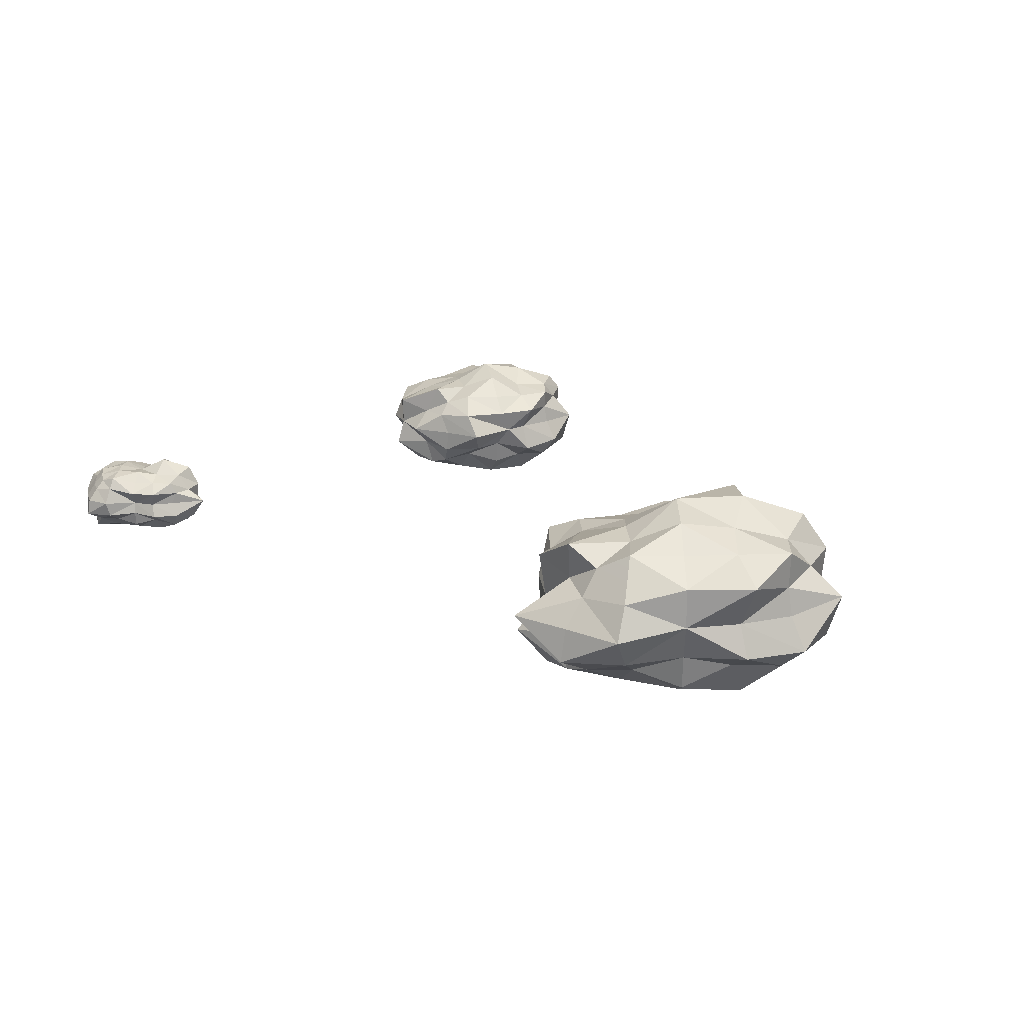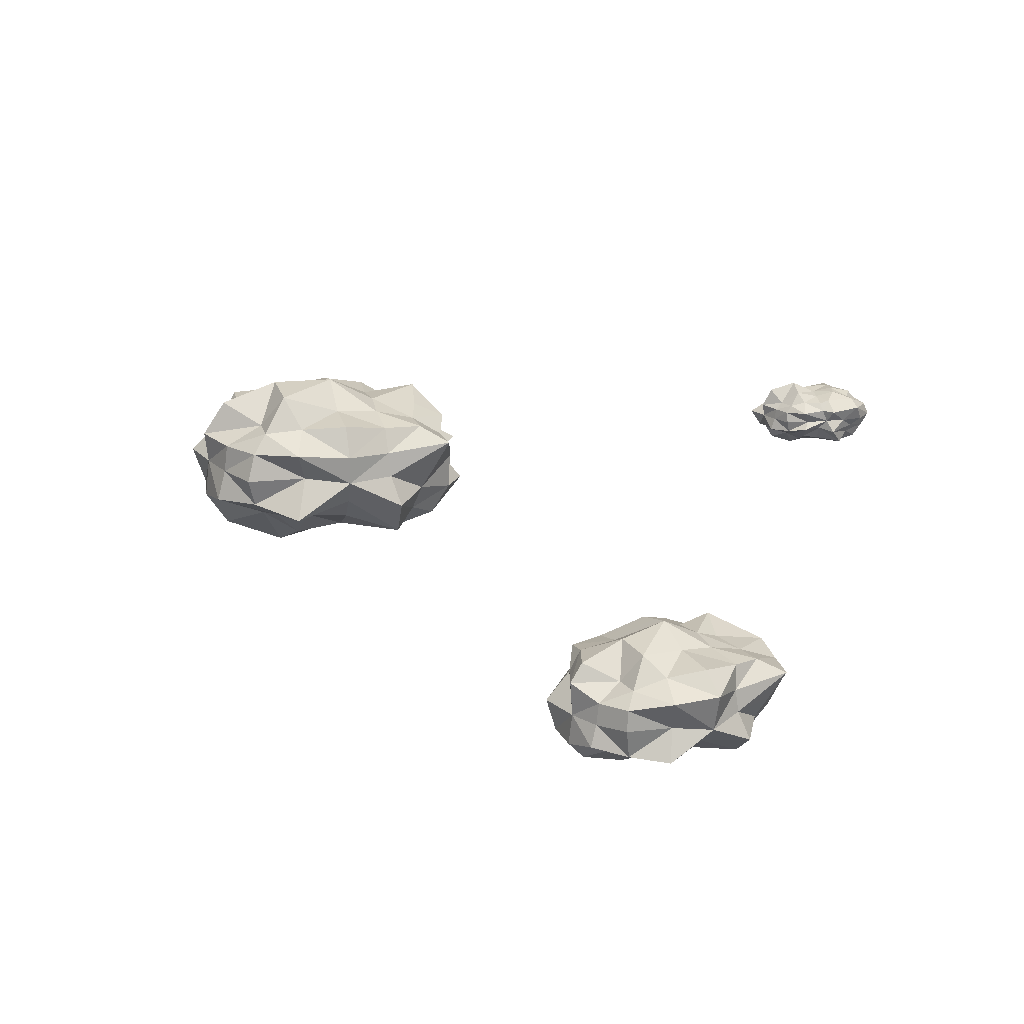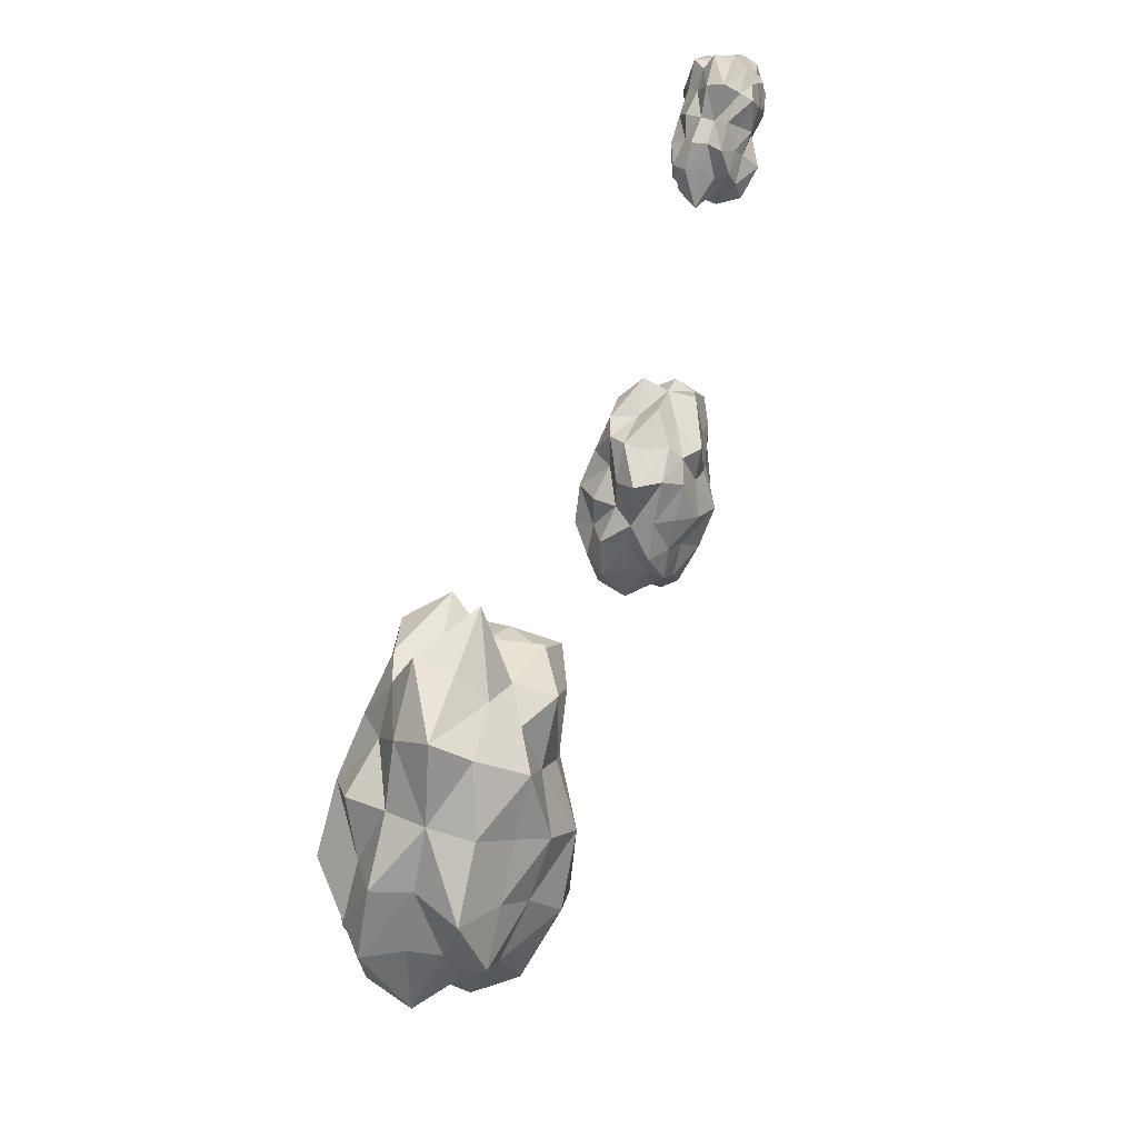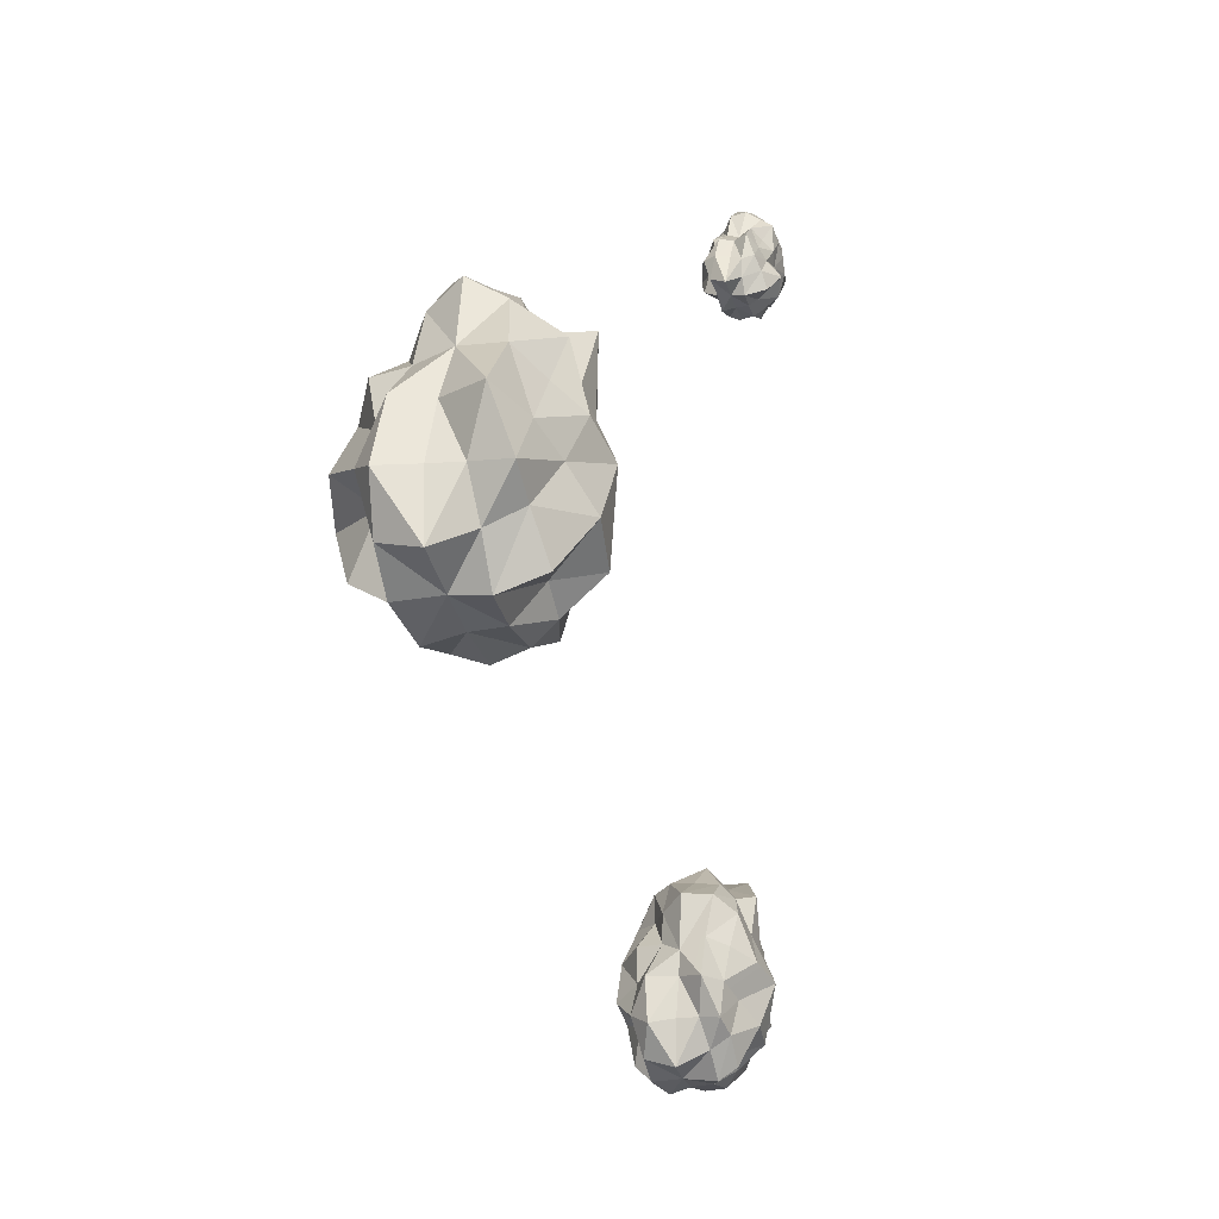
<metadata>
{"format":"obj","ext":"obj","renderer":"f3d","projection":"perspective","resolution":1024,"background":"white","views":[{"elev":19.4,"azim":42.6,"up":"+Y"},{"elev":21.2,"azim":-151.5,"up":"+Y"},{"elev":54.4,"azim":107.9,"up":"+Z"},{"elev":-8.2,"azim":107.9,"up":"+Z"}]}
</metadata>
<code>
o pCube5_clouds
v 2.285 2.44 3.119
v 2.217 2.57 3.177
v 2.331 2.524 2.986
v 2.281 2.606 2.986
v 2.334 2.422 3.301
v 2.312 2.55 3.313
v 2.274 2.698 3.348
v 2.156 2.698 3.225
v 2.172 2.698 3.02
v 2.496 2.376 3.397
v 2.461 2.585 3.392
v 2.621 2.485 3.439
v 2.58 2.556 3.574
v 2.442 2.698 3.467
v 2.587 2.698 3.551
v 2.464 2.81 3.389
v 2.364 2.857 3.271
v 2.612 2.814 3.468
v 2.634 2.892 3.398
v 2.519 2.913 3.319
v 2.42 2.934 3.237
v 2.188 2.843 2.941
v 2.199 2.817 3.206
v 2.372 2.909 3.095
v 2.285 2.928 2.986
v 2.515 2.977 2.986
v 2.5 2.925 2.804
v 2.591 2.98 3.11
v 2.76 2.943 2.986
v 2.678 2.928 2.876
v 2.574 2.893 2.734
v 2.686 2.967 3.225
v 2.771 2.936 3.369
v 2.851 2.962 3.109
v 2.918 2.877 3.199
v 3.001 2.938 2.986
v 2.953 3.059 2.843
v 3.075 2.884 3.094
v 3.231 2.889 2.987
v 3.192 2.94 2.846
v 3.168 2.984 2.681
v 2.739 2.899 2.661
v 2.835 2.995 2.693
v 3.012 2.861 2.641
v 2.869 2.862 2.578
v 3.058 2.789 2.58
v 2.9 2.788 2.524
v 3.241 2.803 2.628
v 3.228 2.677 2.637
v 3.068 2.677 2.57
v 2.88 2.677 2.509
v 3.275 2.787 2.784
v 3.273 2.784 2.949
v 3.417 2.677 2.714
v 3.243 2.677 2.987
v 3.325 2.514 2.772
v 3.211 2.549 2.652
v 3.302 2.551 2.987
v 3.244 2.436 2.96
v 3.137 2.451 2.863
v 3.14 2.41 2.704
v 2.87 2.563 2.541
v 3.09 2.553 2.538
v 2.954 2.487 2.683
v 2.868 2.509 2.63
v 2.829 2.417 2.756
v 2.749 2.473 2.699
v 2.957 2.333 2.84
v 2.76 2.386 2.986
v 2.68 2.408 2.878
v 2.608 2.459 2.78
v 3.049 2.361 2.986
v 3.063 2.477 3.09
v 2.858 2.368 3.119
v 2.946 2.441 3.237
v 2.675 2.388 3.26
v 2.575 2.32 3.122
v 2.77 2.482 3.332
v 2.352 2.431 2.848
v 2.463 2.377 2.986
v 2.821 2.565 3.469
v 2.961 2.572 3.257
v 2.949 2.677 3.235
v 2.8 2.698 3.502
v 3.17 2.554 3.171
v 3.128 2.677 3.155
v 3.205 2.81 3.188
v 2.991 2.796 3.297
v 2.783 2.836 3.426
v 2.668 2.606 2.553
v 2.568 2.598 2.727
v 2.48 2.699 2.728
v 2.677 2.677 2.63
v 2.385 2.578 2.71
v 2.32 2.698 2.841
v 2.395 2.811 2.725
v 2.52 2.821 2.696
v 2.685 2.8 2.549
f 1 2 3
f 3 2 4
f 5 6 1
f 1 6 2
f 6 7 2
f 2 7 8
f 2 8 4
f 4 8 9
f 5 10 6
f 6 10 11
f 10 12 11
f 11 12 13
f 11 13 14
f 14 13 15
f 6 11 7
f 7 11 14
f 14 16 7
f 7 16 17
f 15 18 14
f 14 18 16
f 18 19 16
f 16 19 20
f 16 20 17
f 17 20 21
f 9 8 22
f 22 8 23
f 8 7 23
f 23 7 17
f 23 17 24
f 24 17 21
f 22 23 25
f 25 23 24
f 24 26 25
f 25 26 27
f 21 28 24
f 24 28 26
f 28 29 26
f 26 29 30
f 26 30 27
f 27 30 31
f 21 20 28
f 28 20 32
f 20 19 32
f 32 19 33
f 32 33 34
f 34 33 35
f 28 32 29
f 29 32 34
f 34 36 29
f 29 36 37
f 35 38 34
f 34 38 36
f 38 39 36
f 36 39 40
f 36 40 37
f 37 40 41
f 31 30 42
f 42 30 43
f 30 29 43
f 43 29 37
f 43 37 44
f 44 37 41
f 42 43 45
f 45 43 44
f 44 46 45
f 45 46 47
f 41 48 44
f 44 48 46
f 48 49 46
f 46 49 50
f 46 50 47
f 47 50 51
f 41 40 48
f 48 40 52
f 40 39 52
f 52 39 53
f 52 53 54
f 54 53 55
f 48 52 49
f 49 52 54
f 54 56 49
f 49 56 57
f 55 58 54
f 54 58 56
f 58 59 56
f 56 59 60
f 56 60 57
f 57 60 61
f 51 50 62
f 62 50 63
f 50 49 63
f 63 49 57
f 63 57 64
f 64 57 61
f 62 63 65
f 65 63 64
f 64 66 65
f 65 66 67
f 61 68 64
f 64 68 66
f 68 69 66
f 66 69 70
f 66 70 67
f 67 70 71
f 61 60 68
f 68 60 72
f 60 59 72
f 72 59 73
f 72 73 74
f 74 73 75
f 68 72 69
f 69 72 74
f 74 76 69
f 69 76 77
f 75 78 74
f 74 78 76
f 78 12 76
f 76 12 10
f 76 10 77
f 77 10 5
f 71 70 79
f 79 70 80
f 70 69 80
f 80 69 77
f 80 77 1
f 1 77 5
f 79 80 3
f 3 80 1
f 78 81 12
f 12 81 13
f 75 82 78
f 78 82 81
f 82 83 81
f 81 83 84
f 81 84 13
f 13 84 15
f 75 73 82
f 82 73 85
f 73 59 85
f 85 59 58
f 85 58 86
f 86 58 55
f 82 85 83
f 83 85 86
f 86 87 83
f 83 87 88
f 55 53 86
f 86 53 87
f 53 39 87
f 87 39 38
f 87 38 88
f 88 38 35
f 15 84 18
f 18 84 89
f 84 83 89
f 89 83 88
f 89 88 33
f 33 88 35
f 18 89 19
f 19 89 33
f 67 90 65
f 65 90 62
f 71 91 67
f 67 91 90
f 91 92 90
f 90 92 93
f 90 93 62
f 62 93 51
f 71 79 91
f 91 79 94
f 79 3 94
f 94 3 4
f 94 4 95
f 95 4 9
f 91 94 92
f 92 94 95
f 95 96 92
f 92 96 97
f 9 22 95
f 95 22 96
f 22 25 96
f 96 25 27
f 96 27 97
f 97 27 31
f 51 93 47
f 47 93 98
f 93 92 98
f 98 92 97
f 98 97 42
f 42 97 31
f 47 98 45
f 45 98 42
o clouds_pCube4
v 6.68 1.462 0.742
v 6.537 1.767 0.903
v 6.744 1.615 0.4096
v 6.625 1.889 0.4262
v 6.857 1.371 1.159
v 6.643 1.719 1.371
v 6.847 2.068 1.17
v 6.524 2.147 0.9169
v 6.468 2.147 0.448
v 7.275 1.467 1.334
v 7.191 1.803 1.334
v 7.588 1.567 1.392
v 7.537 1.734 1.727
v 6.951 2.068 1.748
v 7.545 2.068 1.671
v 7.246 2.409 1.275
v 6.798 2.521 1.217
v 7.577 2.34 1.464
v 7.604 2.602 1.29
v 7.3 2.796 1.358
v 7.042 2.701 0.9775
v 6.269 2.488 0.4758
v 6.62 2.427 0.8585
v 6.879 2.642 0.6568
v 6.635 2.648 0.4248
v 7.183 2.762 0.3485
v 6.91 2.674 0.1037
v 7.407 2.81 0.6177
v 7.762 3.091 0.2677
v 7.5 2.816 0.001321
v 7.162 2.777 -0.3409
v 7.671 2.779 0.8607
v 7.922 2.781 1.174
v 8.057 2.982 0.5668
v 8.272 2.758 0.7848
v 8.414 2.919 0.1769
v 8.23 3.116 -0.1928
v 8.656 2.776 0.4393
v 9.035 2.788 0.09033
v 8.792 2.799 -0.1844
v 8.665 2.918 -0.6217
v 7.614 2.738 -0.5676
v 7.883 3.07 -0.5179
v 8.161 2.713 -0.6022
v 7.933 2.716 -0.8398
v 8.412 2.521 -0.9415
v 7.963 2.52 -1.034
v 8.84 2.559 -0.7947
v 8.815 2.223 -0.7702
v 8.437 2.223 -0.9736
v 7.981 2.223 -1.148
v 8.964 2.517 -0.355
v 9.019 2.433 0.09254
v 9.24 2.223 -0.5141
v 9.067 2.147 0.08579
v 9.128 1.813 -0.4427
v 8.853 1.807 -0.8071
v 9.227 1.812 0.06355
v 8.982 1.605 0.09763
v 8.655 1.647 -0.1254
v 8.683 1.438 -0.6396
v 7.967 1.92 -1.058
v 8.482 1.894 -1.068
v 8.171 1.643 -0.6257
v 7.917 1.7 -0.7358
v 7.862 1.375 -0.3796
v 7.624 1.671 -0.5035
v 8.24 1.154 -0.203
v 7.762 1.294 0.2677
v 7.506 1.416 0.007679
v 7.272 1.632 -0.2297
v 8.544 1.227 0.1588
v 8.622 1.615 0.4332
v 8.079 1.246 0.5895
v 8.36 1.439 0.8749
v 7.657 1.34 0.9463
v 7.373 1.335 0.6512
v 7.908 1.562 1.087
v 6.748 1.441 0.07445
v 7.058 1.313 0.3658
v 8.074 1.755 1.397
v 8.41 1.788 0.9249
v 8.503 2.147 1.019
v 8.153 2.068 1.615
v 8.94 1.82 0.613
v 8.822 2.147 0.5833
v 9.042 2.578 0.6448
v 8.505 2.54 1.021
v 8.087 2.392 1.44
v 7.41 1.798 -0.9962
v 7.144 1.879 -0.3597
v 7.041 2.147 -0.4637
v 7.48 2.223 -0.7417
v 6.598 1.823 -0.07336
v 6.761 2.147 -0.02796
v 6.808 2.413 -0.007774
v 7.041 2.456 -0.464
v 7.431 2.553 -0.9256
f 99 100 101
f 101 100 102
f 103 104 99
f 99 104 100
f 104 105 100
f 100 105 106
f 100 106 102
f 102 106 107
f 103 108 104
f 104 108 109
f 108 110 109
f 109 110 111
f 109 111 112
f 112 111 113
f 104 109 105
f 105 109 112
f 112 114 105
f 105 114 115
f 113 116 112
f 112 116 114
f 116 117 114
f 114 117 118
f 114 118 115
f 115 118 119
f 107 106 120
f 120 106 121
f 106 105 121
f 121 105 115
f 121 115 122
f 122 115 119
f 120 121 123
f 123 121 122
f 122 124 123
f 123 124 125
f 119 126 122
f 122 126 124
f 126 127 124
f 124 127 128
f 124 128 125
f 125 128 129
f 119 118 126
f 126 118 130
f 118 117 130
f 130 117 131
f 130 131 132
f 132 131 133
f 126 130 127
f 127 130 132
f 132 134 127
f 127 134 135
f 133 136 132
f 132 136 134
f 136 137 134
f 134 137 138
f 134 138 135
f 135 138 139
f 129 128 140
f 140 128 141
f 128 127 141
f 141 127 135
f 141 135 142
f 142 135 139
f 140 141 143
f 143 141 142
f 142 144 143
f 143 144 145
f 139 146 142
f 142 146 144
f 146 147 144
f 144 147 148
f 144 148 145
f 145 148 149
f 139 138 146
f 146 138 150
f 138 137 150
f 150 137 151
f 150 151 152
f 152 151 153
f 146 150 147
f 147 150 152
f 152 154 147
f 147 154 155
f 153 156 152
f 152 156 154
f 156 157 154
f 154 157 158
f 154 158 155
f 155 158 159
f 149 148 160
f 160 148 161
f 148 147 161
f 161 147 155
f 161 155 162
f 162 155 159
f 160 161 163
f 163 161 162
f 162 164 163
f 163 164 165
f 159 166 162
f 162 166 164
f 166 167 164
f 164 167 168
f 164 168 165
f 165 168 169
f 159 158 166
f 166 158 170
f 158 157 170
f 170 157 171
f 170 171 172
f 172 171 173
f 166 170 167
f 167 170 172
f 172 174 167
f 167 174 175
f 173 176 172
f 172 176 174
f 176 110 174
f 174 110 108
f 174 108 175
f 175 108 103
f 169 168 177
f 177 168 178
f 168 167 178
f 178 167 175
f 178 175 99
f 99 175 103
f 177 178 101
f 101 178 99
f 176 179 110
f 110 179 111
f 173 180 176
f 176 180 179
f 180 181 179
f 179 181 182
f 179 182 111
f 111 182 113
f 173 171 180
f 180 171 183
f 171 157 183
f 183 157 156
f 183 156 184
f 184 156 153
f 180 183 181
f 181 183 184
f 184 185 181
f 181 185 186
f 153 151 184
f 184 151 185
f 151 137 185
f 185 137 136
f 185 136 186
f 186 136 133
f 113 182 116
f 116 182 187
f 182 181 187
f 187 181 186
f 187 186 131
f 131 186 133
f 116 187 117
f 117 187 131
f 165 188 163
f 163 188 160
f 169 189 165
f 165 189 188
f 189 190 188
f 188 190 191
f 188 191 160
f 160 191 149
f 169 177 189
f 189 177 192
f 177 101 192
f 192 101 102
f 192 102 193
f 193 102 107
f 189 192 190
f 190 192 193
f 193 194 190
f 190 194 195
f 107 120 193
f 193 120 194
f 120 123 194
f 194 123 125
f 194 125 195
f 195 125 129
f 149 191 145
f 145 191 196
f 191 190 196
f 196 190 195
f 196 195 140
f 140 195 129
f 145 196 143
f 143 196 140
o clouds_pCube3
v 1.132 1.535 -2.793
v 1.021 1.727 -2.636
v 1.124 1.645 -3.031
v 1.005 1.76 -3.001
v 1.32 1.469 -2.534
v 1.178 1.69 -2.311
v 1.212 1.959 -2.376
v 0.9323 1.959 -2.507
v 0.8939 1.959 -2.959
v 1.635 1.478 -2.48
v 1.574 1.755 -2.431
v 1.859 1.55 -2.49
v 1.976 1.731 -2.396
v 1.574 1.959 -2.239
v 1.998 1.959 -2.397
v 1.576 2.161 -2.438
v 1.219 2.248 -2.364
v 1.879 2.169 -2.401
v 1.87 2.31 -2.533
v 1.715 2.46 -2.508
v 1.497 2.387 -2.801
v 0.7525 2.222 -2.905
v 0.9934 2.175 -2.566
v 1.23 2.341 -2.875
v 1.012 2.345 -3.004
v 1.401 2.434 -3.152
v 1.105 2.372 -3.258
v 1.611 2.471 -2.993
v 1.818 2.66 -3.284
v 1.558 2.492 -3.449
v 1.225 2.459 -3.661
v 1.846 2.446 -2.859
v 2.083 2.39 -2.672
v 2.109 2.568 -3.099
v 2.322 2.379 -2.964
v 2.242 2.436 -3.432
v 2.06 2.576 -3.654
v 2.469 2.365 -3.266
v 2.605 2.367 -3.579
v 2.442 2.415 -3.736
v 2.288 2.435 -4.013
v 1.53 2.386 -3.841
v 1.775 2.544 -3.82
v 1.949 2.29 -3.921
v 1.758 2.291 -4.046
v 2.04 2.152 -4.162
v 1.729 2.172 -4.208
v 2.343 2.272 -4.131
v 2.331 1.946 -4.111
v 2.051 1.946 -4.187
v 1.726 1.977 -4.233
v 2.491 2.243 -3.861
v 2.595 2.174 -3.575
v 2.648 1.977 -4.007
v 2.625 1.977 -3.587
v 2.585 1.668 -3.943
v 2.35 1.664 -4.141
v 2.727 1.746 -3.626
v 2.571 1.544 -3.566
v 2.323 1.553 -3.663
v 2.263 1.488 -4.005
v 1.73 1.698 -4.171
v 2.067 1.75 -4.256
v 1.93 1.629 -3.919
v 1.746 1.598 -3.953
v 1.78 1.518 -3.712
v 1.614 1.659 -3.755
v 2.039 1.346 -3.652
v 1.8 1.34 -3.29
v 1.583 1.501 -3.428
v 1.385 1.6 -3.554
v 2.293 1.326 -3.46
v 2.386 1.551 -3.292
v 2.069 1.305 -3.119
v 2.307 1.518 -2.967
v 1.836 1.386 -2.807
v 1.594 1.442 -2.965
v 2.03 1.606 -2.75
v 1.073 1.519 -3.262
v 1.332 1.427 -3.111
v 2.266 1.746 -2.668
v 2.349 1.77 -2.941
v 2.5 1.972 -2.995
v 2.405 1.959 -2.498
v 2.622 1.692 -3.222
v 2.54 1.977 -3.223
v 2.694 2.222 -3.216
v 2.485 2.204 -2.882
v 2.249 2.209 -2.505
v 1.374 1.666 -4.047
v 1.253 1.752 -3.665
v 1.106 1.928 -3.737
v 1.431 1.948 -3.918
v 0.9006 1.709 -3.363
v 1.028 1.959 -3.357
v 1.066 2.165 -3.351
v 1.041 2.281 -3.772
v 1.35 2.254 -4.055
f 197 198 199
f 199 198 200
f 201 202 197
f 197 202 198
f 202 203 198
f 198 203 204
f 198 204 200
f 200 204 205
f 201 206 202
f 202 206 207
f 206 208 207
f 207 208 209
f 207 209 210
f 210 209 211
f 202 207 203
f 203 207 210
f 210 212 203
f 203 212 213
f 211 214 210
f 210 214 212
f 214 215 212
f 212 215 216
f 212 216 213
f 213 216 217
f 205 204 218
f 218 204 219
f 204 203 219
f 219 203 213
f 219 213 220
f 220 213 217
f 218 219 221
f 221 219 220
f 220 222 221
f 221 222 223
f 217 224 220
f 220 224 222
f 224 225 222
f 222 225 226
f 222 226 223
f 223 226 227
f 217 216 224
f 224 216 228
f 216 215 228
f 228 215 229
f 228 229 230
f 230 229 231
f 224 228 225
f 225 228 230
f 230 232 225
f 225 232 233
f 231 234 230
f 230 234 232
f 234 235 232
f 232 235 236
f 232 236 233
f 233 236 237
f 227 226 238
f 238 226 239
f 226 225 239
f 239 225 233
f 239 233 240
f 240 233 237
f 238 239 241
f 241 239 240
f 240 242 241
f 241 242 243
f 237 244 240
f 240 244 242
f 244 245 242
f 242 245 246
f 242 246 243
f 243 246 247
f 237 236 244
f 244 236 248
f 236 235 248
f 248 235 249
f 248 249 250
f 250 249 251
f 244 248 245
f 245 248 250
f 250 252 245
f 245 252 253
f 251 254 250
f 250 254 252
f 254 255 252
f 252 255 256
f 252 256 253
f 253 256 257
f 247 246 258
f 258 246 259
f 246 245 259
f 259 245 253
f 259 253 260
f 260 253 257
f 258 259 261
f 261 259 260
f 260 262 261
f 261 262 263
f 257 264 260
f 260 264 262
f 264 265 262
f 262 265 266
f 262 266 263
f 263 266 267
f 257 256 264
f 264 256 268
f 256 255 268
f 268 255 269
f 268 269 270
f 270 269 271
f 264 268 265
f 265 268 270
f 270 272 265
f 265 272 273
f 271 274 270
f 270 274 272
f 274 208 272
f 272 208 206
f 272 206 273
f 273 206 201
f 267 266 275
f 275 266 276
f 266 265 276
f 276 265 273
f 276 273 197
f 197 273 201
f 275 276 199
f 199 276 197
f 274 277 208
f 208 277 209
f 271 278 274
f 274 278 277
f 278 279 277
f 277 279 280
f 277 280 209
f 209 280 211
f 271 269 278
f 278 269 281
f 269 255 281
f 281 255 254
f 281 254 282
f 282 254 251
f 278 281 279
f 279 281 282
f 282 283 279
f 279 283 284
f 251 249 282
f 282 249 283
f 249 235 283
f 283 235 234
f 283 234 284
f 284 234 231
f 211 280 214
f 214 280 285
f 280 279 285
f 285 279 284
f 285 284 229
f 229 284 231
f 214 285 215
f 215 285 229
f 263 286 261
f 261 286 258
f 267 287 263
f 263 287 286
f 287 288 286
f 286 288 289
f 286 289 258
f 258 289 247
f 267 275 287
f 287 275 290
f 275 199 290
f 290 199 200
f 290 200 291
f 291 200 205
f 287 290 288
f 288 290 291
f 291 292 288
f 288 292 293
f 205 218 291
f 291 218 292
f 218 221 292
f 292 221 223
f 292 223 293
f 293 223 227
f 247 289 243
f 243 289 294
f 289 288 294
f 294 288 293
f 294 293 238
f 238 293 227
f 243 294 241
f 241 294 238

</code>
